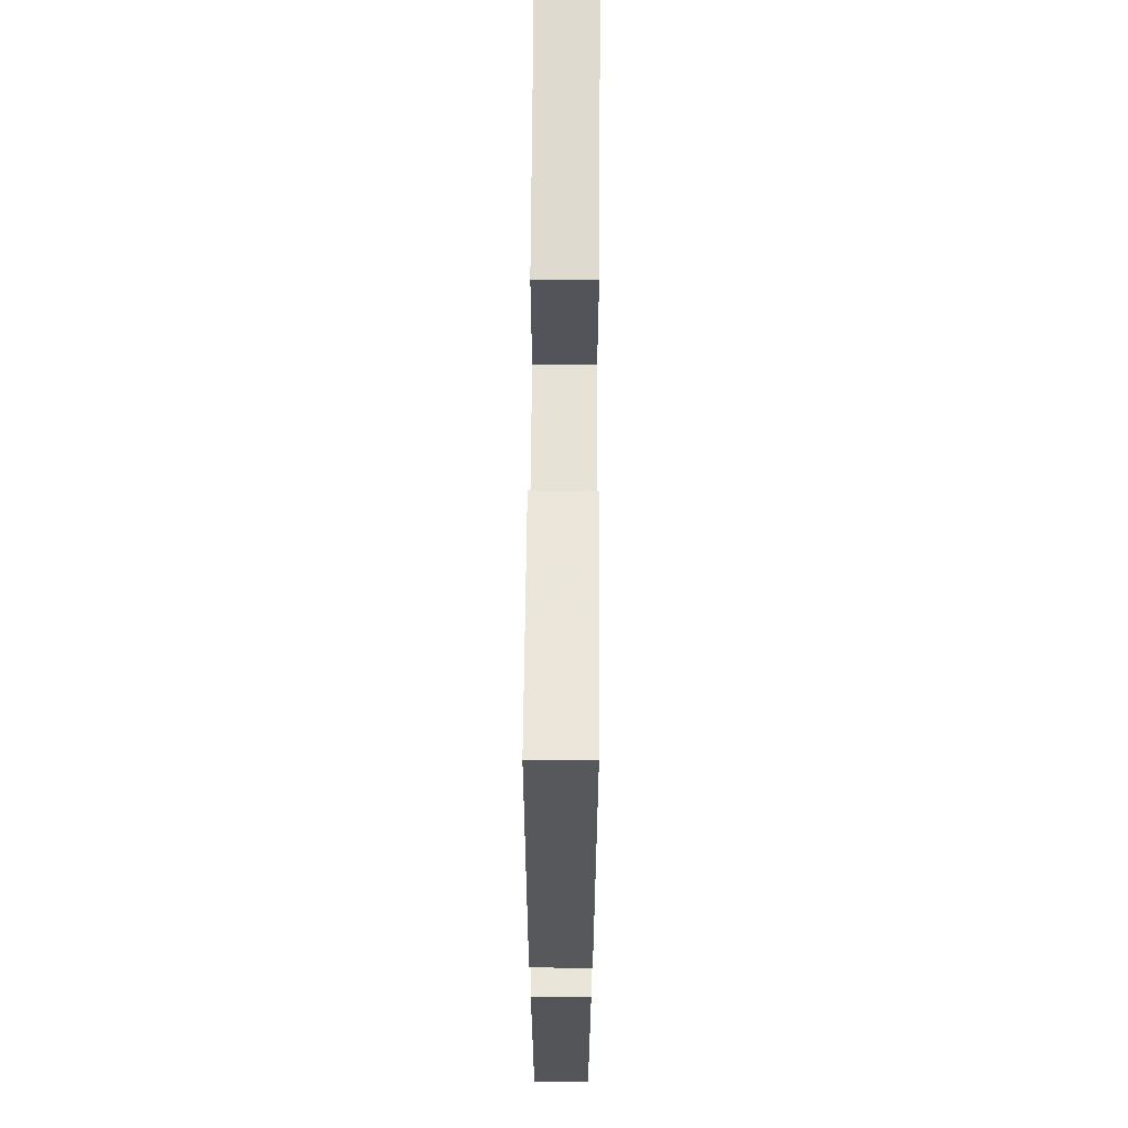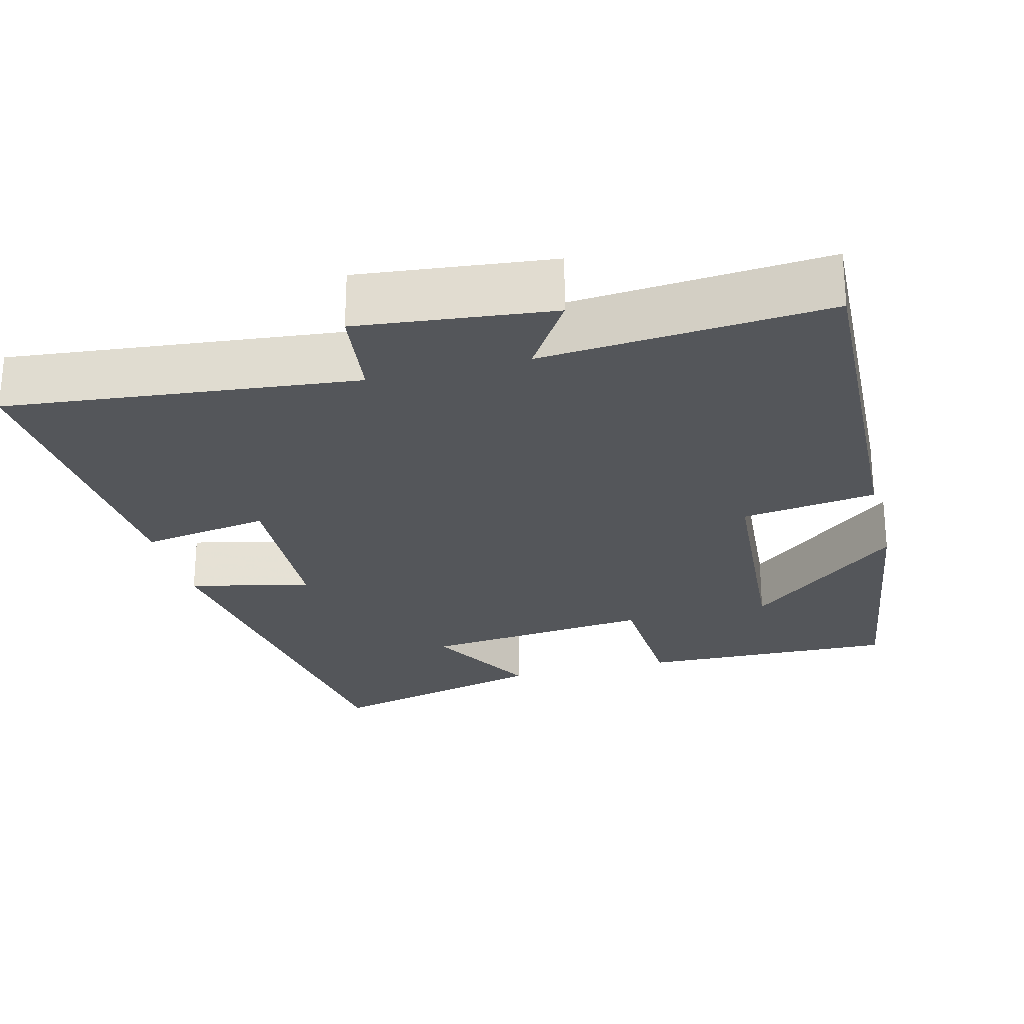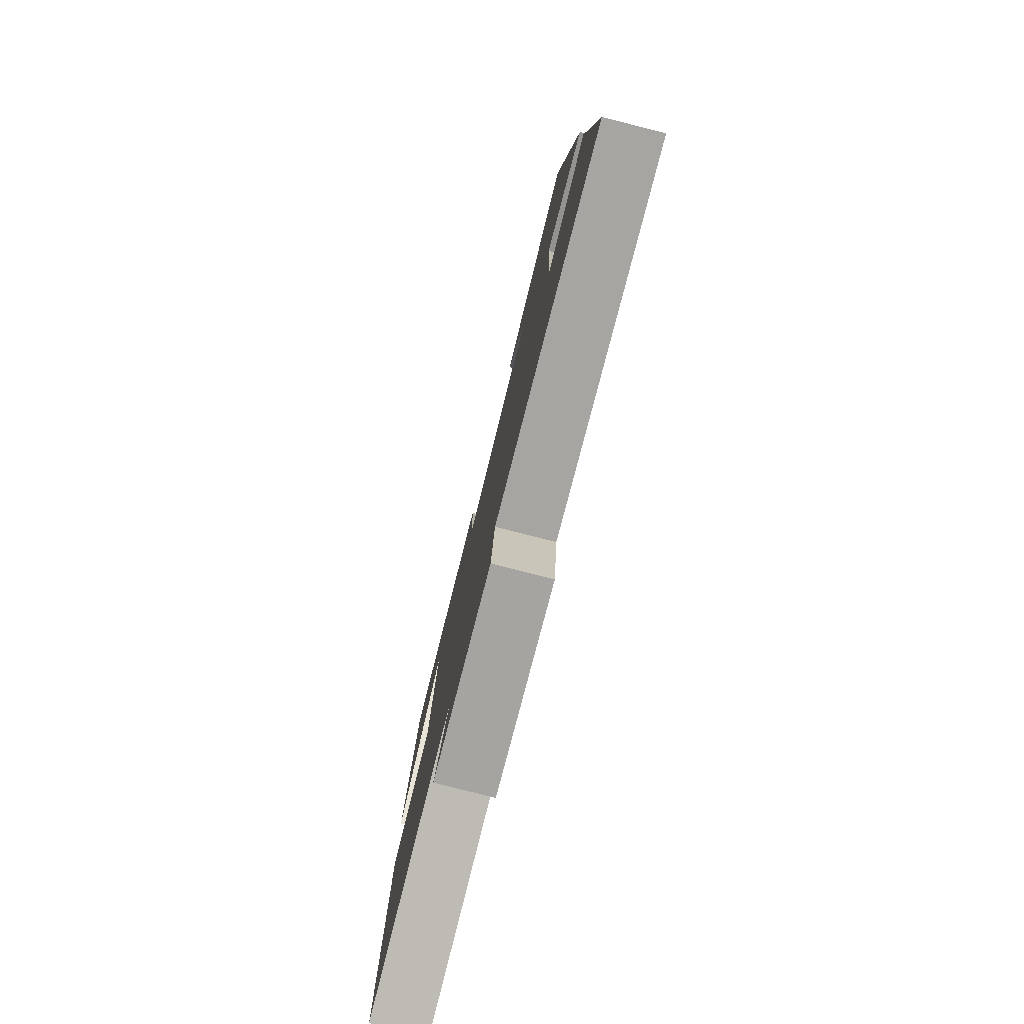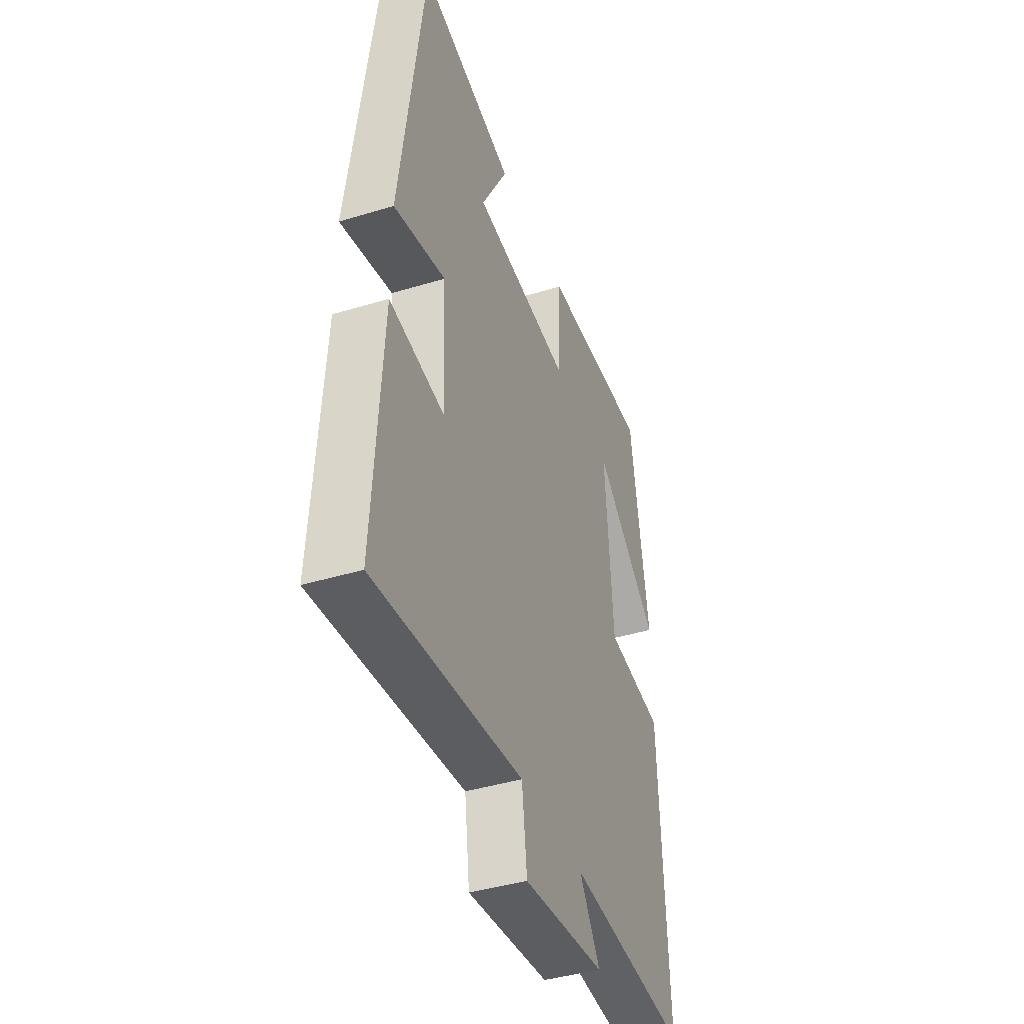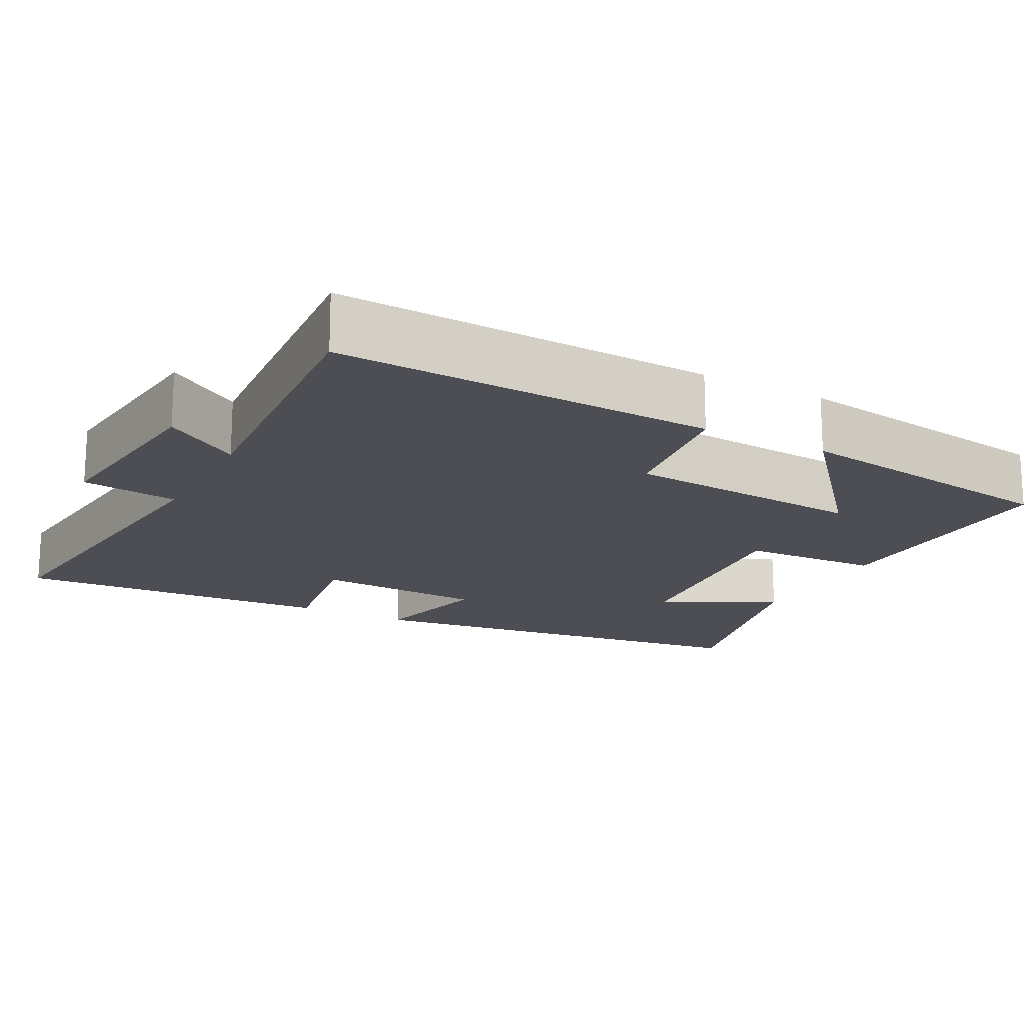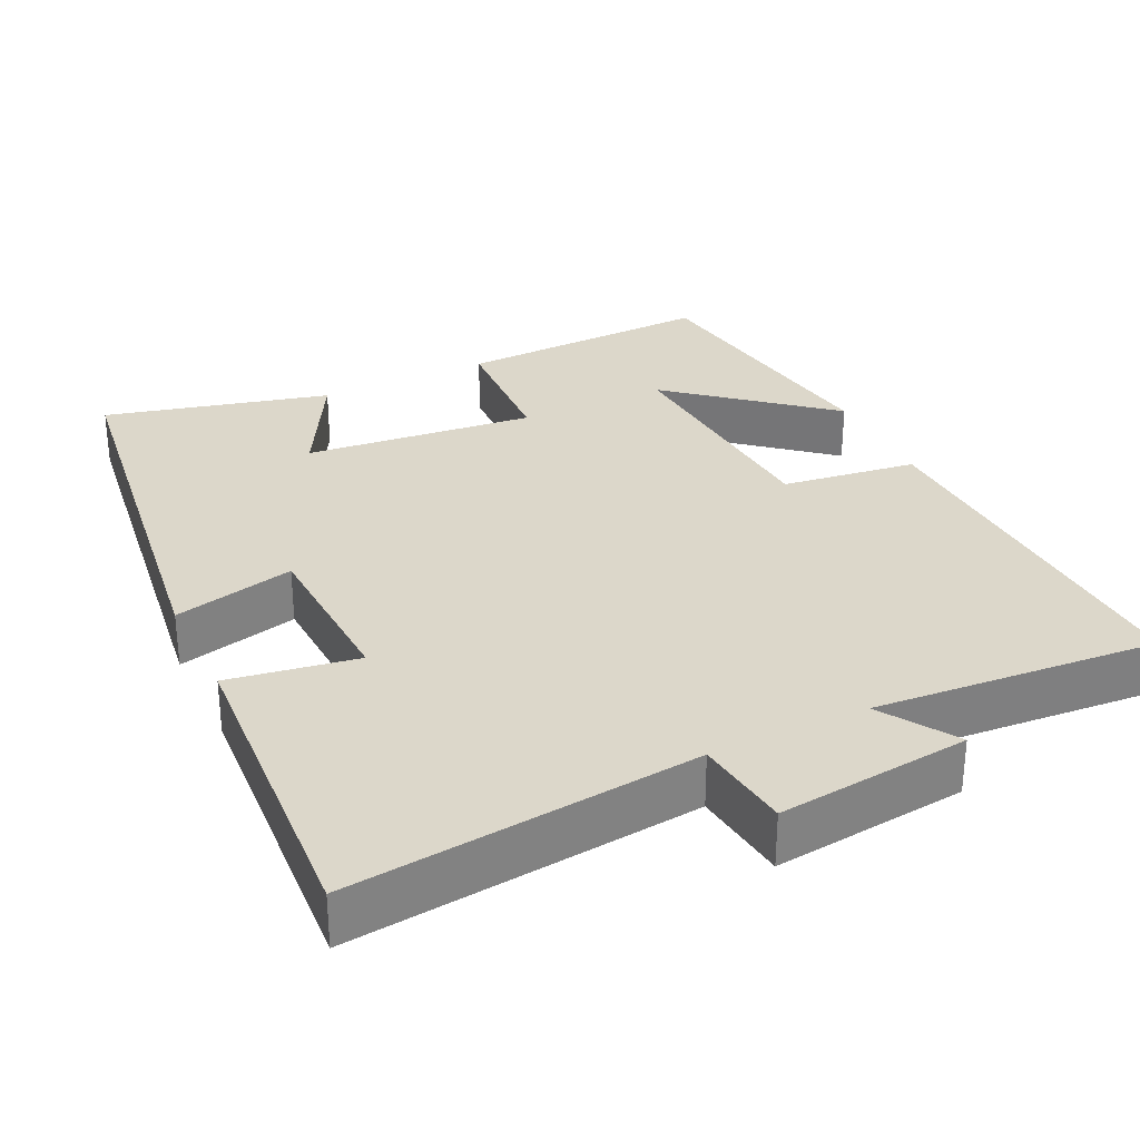
<metadata>
{"format":"obj","ext":"obj","renderer":"f3d","projection":"perspective","resolution":1024,"background":"white","views":[{"elev":69.1,"azim":90.4,"up":"+Z"},{"elev":-25.6,"azim":-165.6,"up":"+Y"},{"elev":-79.8,"azim":75.8,"up":"+Z"},{"elev":-41.5,"azim":110.2,"up":"+Z"},{"elev":-17.4,"azim":-117.9,"up":"+Y"},{"elev":30.7,"azim":154.3,"up":"+Y"}]}
</metadata>
<code>
v -0.445 0.07 0.51
v -0.105 0.07 0.5
v -0.096 0.07 0.317
v 0.21 0.07 0.349
v 0.127 0.07 0.5
v 0.425 0.07 0.576
v 0.5 0.07 0.03
v 0.339 0.07 0.068
v 0.329 0.07 -0.156
v 0.5 0.07 -0.128
v 0.527 0.07 -0.549
v 0.065 0.07 -0.5
v 0.049 0.07 -0.628
v -0.207 0.07 -0.6
v -0.143 0.07 -0.5
v -0.521 0.07 -0.53
v -0.5 0.07 -0.028
v -0.321 0.07 -0.003
v -0.297 0.07 0.315
v -0.5 0.07 0.144
v -0.445 0 0.51
v -0.105 0 0.5
v -0.096 0 0.317
v 0.21 0 0.349
v 0.127 0 0.5
v 0.425 0 0.576
v 0.5 0 0.03
v 0.339 0 0.068
v 0.329 0 -0.156
v 0.5 0 -0.128
v 0.527 0 -0.549
v 0.065 0 -0.5
v 0.049 0 -0.628
v -0.207 0 -0.6
v -0.143 0 -0.5
v -0.521 0 -0.53
v -0.5 0 -0.028
v -0.321 0 -0.003
v -0.297 0 0.315
v -0.5 0 0.144
f 19 20 1 2
f 18 19 2 3
f 15 16 17 18
f 15 18 3 4
f 12 13 14 15
f 12 15 4
f 9 10 11 12
f 8 9 12 4
f 7 8 4
f 4 5 6 7
f 22 21 40 39
f 23 22 39 38
f 38 37 36 35
f 24 23 38 35
f 35 34 33 32
f 24 35 32
f 32 31 30 29
f 24 32 29 28
f 24 28 27
f 27 26 25 24
f 1 21 22 2
f 2 22 23 3
f 3 23 24 4
f 4 24 25 5
f 5 25 26 6
f 6 26 27 7
f 7 27 28 8
f 8 28 29 9
f 9 29 30 10
f 10 30 31 11
f 11 31 32 12
f 12 32 33 13
f 13 33 34 14
f 14 34 35 15
f 15 35 36 16
f 16 36 37 17
f 17 37 38 18
f 18 38 39 19
f 19 39 40 20
f 20 40 21 1

</code>
